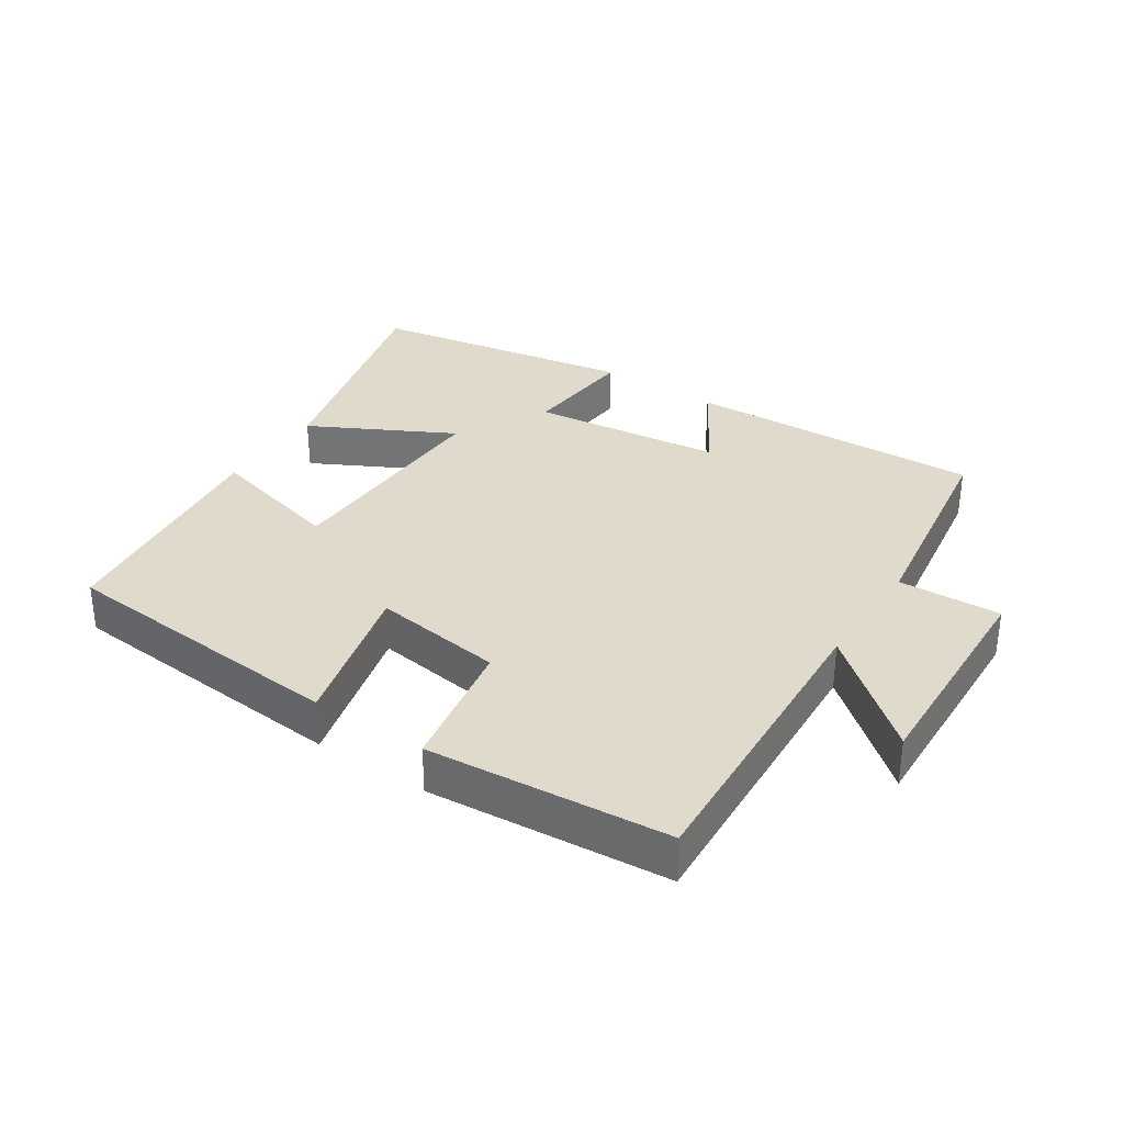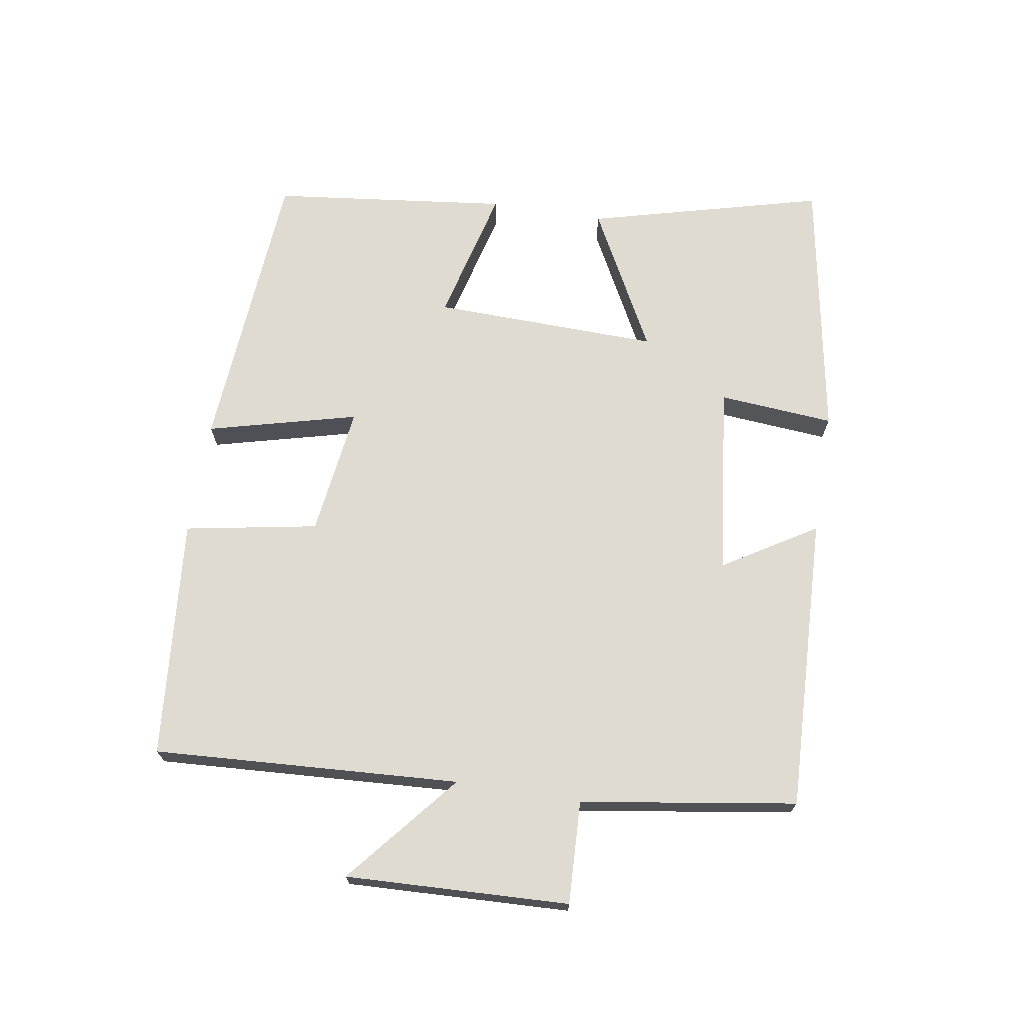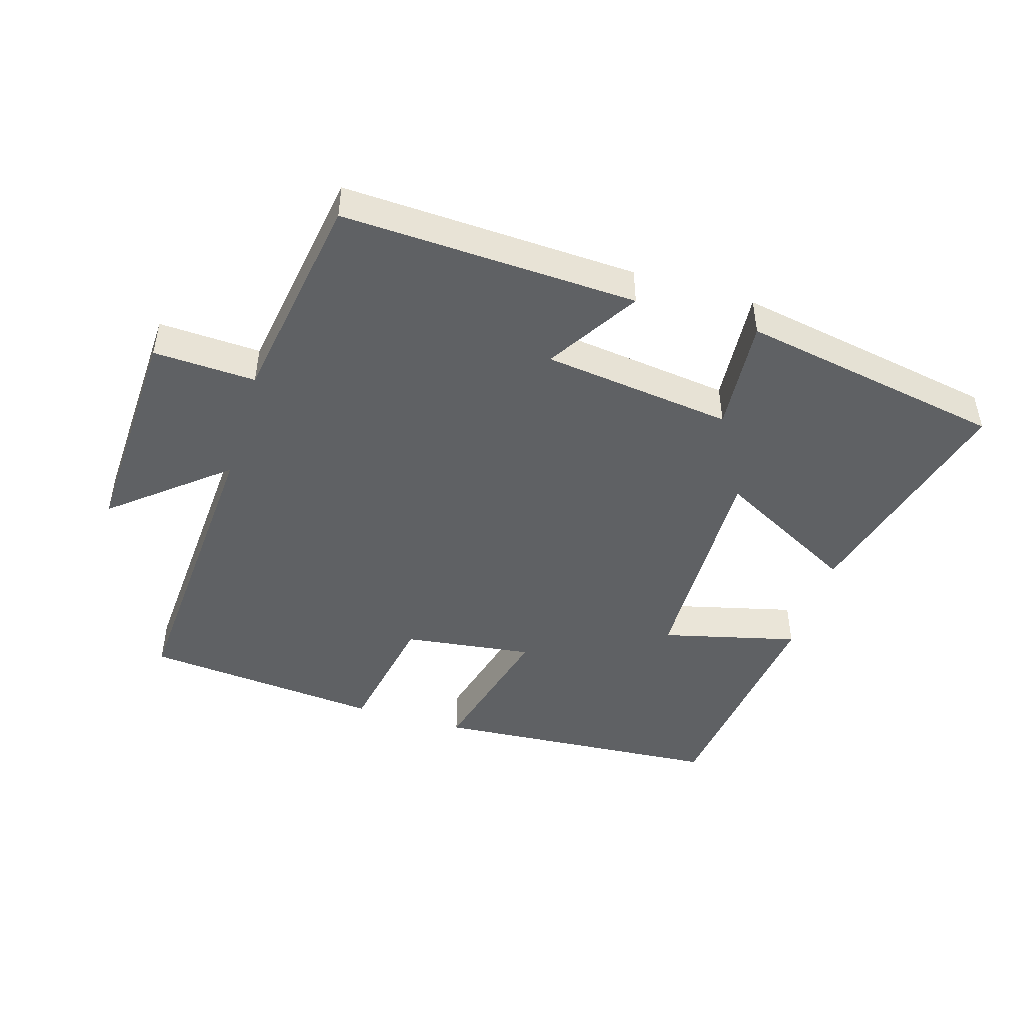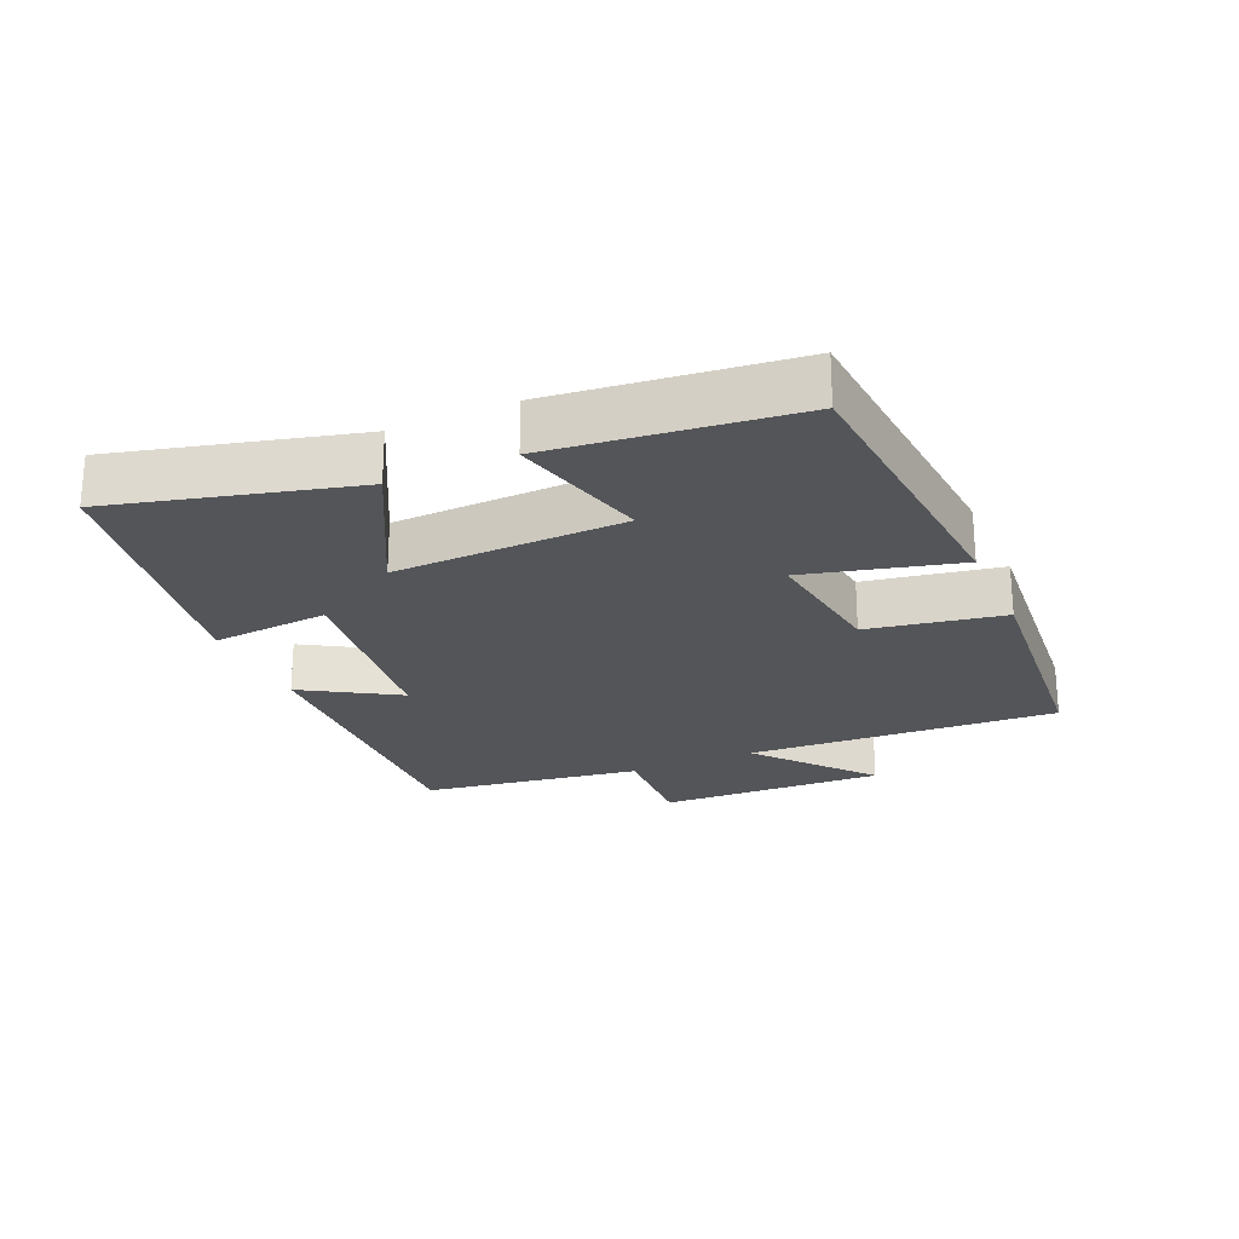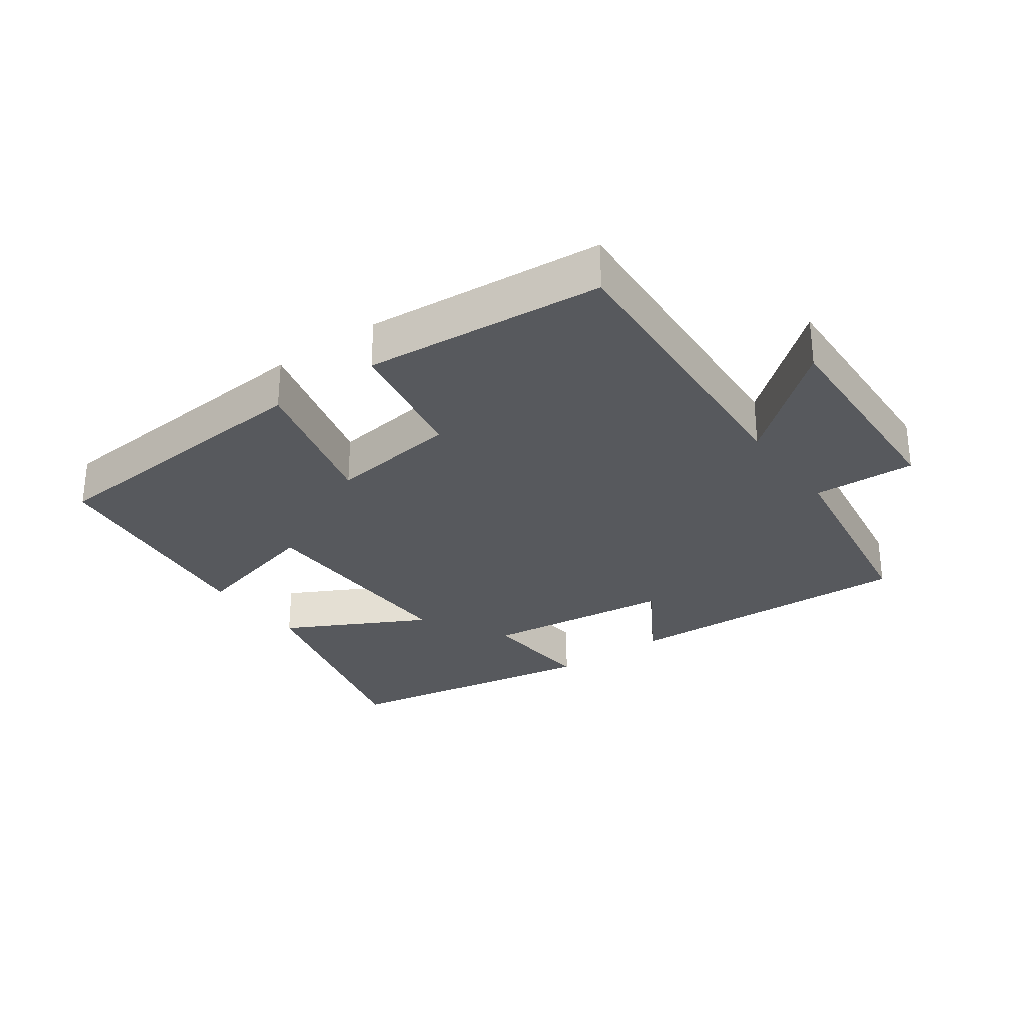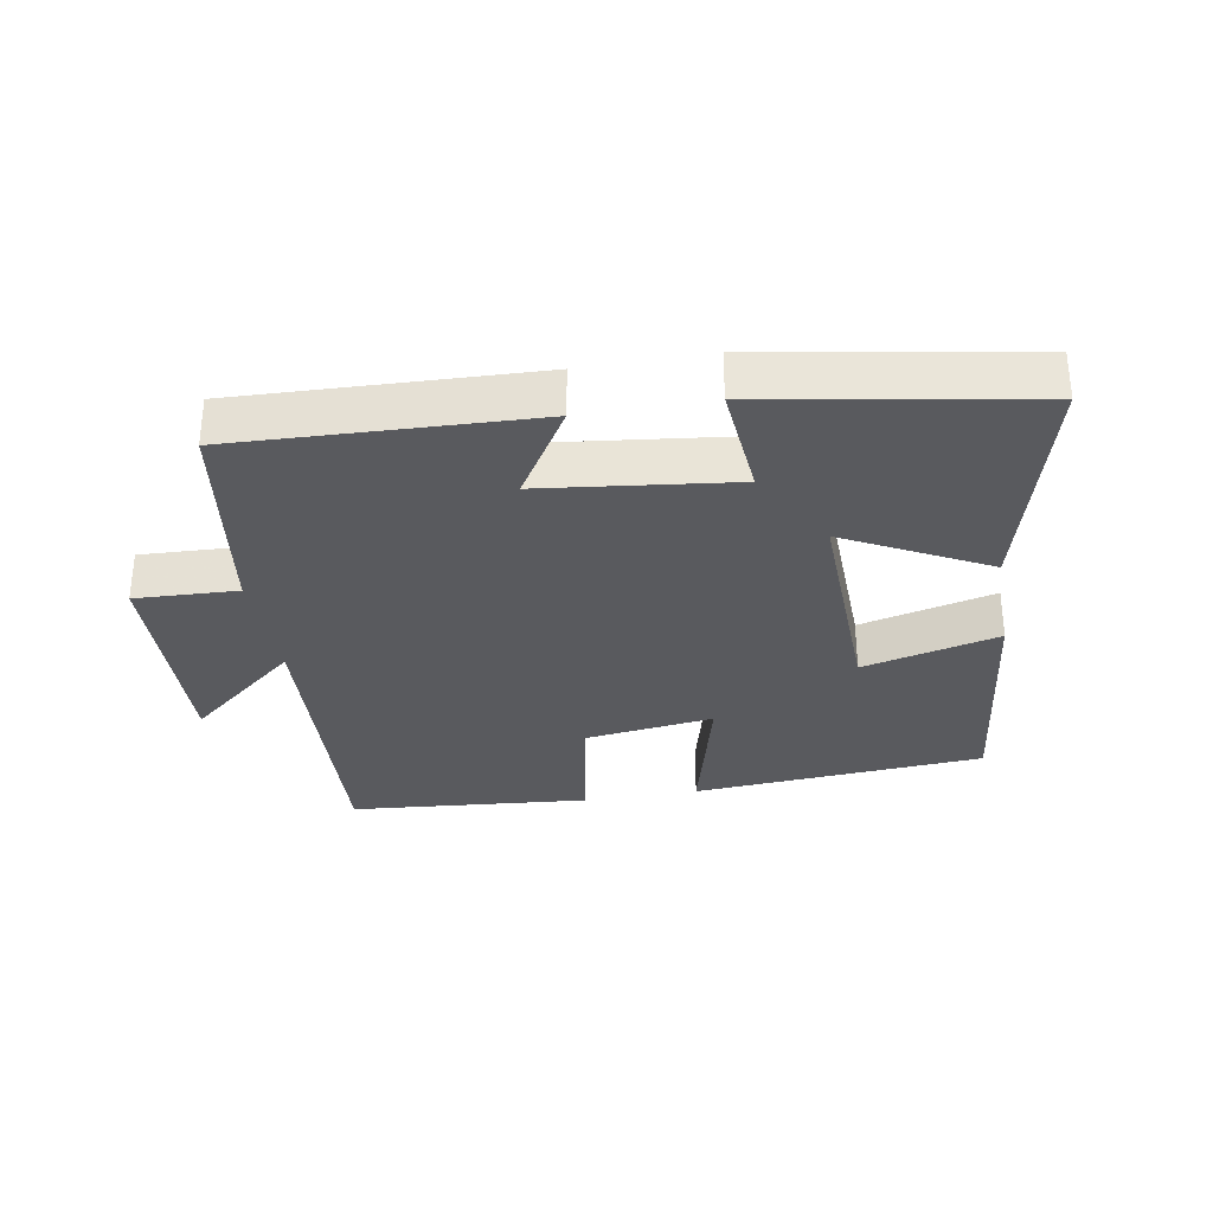
<metadata>
{"format":"obj","ext":"obj","renderer":"f3d","projection":"perspective","resolution":1024,"background":"white","views":[{"elev":33.1,"azim":33.8,"up":"+Y"},{"elev":70.1,"azim":99.3,"up":"+Y"},{"elev":-46.5,"azim":163.0,"up":"+Y"},{"elev":-24.0,"azim":-65.9,"up":"+Y"},{"elev":-29.1,"azim":35.9,"up":"+Y"},{"elev":-31.6,"azim":-169.9,"up":"+Y"}]}
</metadata>
<code>
v -0.457 0.07 0.467
v -0.013 0.07 0.5
v -0.072 0.07 0.272
v 0.126 0.07 0.298
v 0.163 0.07 0.5
v 0.528 0.07 0.467
v 0.5 0.07 0.001
v 0.67 0.07 0.142
v 0.656 0.07 -0.198
v 0.5 0.07 -0.191
v 0.449 0.07 -0.519
v -0.001 0.07 -0.5
v 0.085 0.07 -0.36
v -0.205 0.07 -0.324
v -0.191 0.07 -0.5
v -0.594 0.07 -0.428
v -0.5 0.07 -0.071
v -0.285 0.07 -0.185
v -0.293 0.07 0.159
v -0.5 0.07 0.107
v -0.457 0 0.467
v -0.013 0 0.5
v -0.072 0 0.272
v 0.126 0 0.298
v 0.163 0 0.5
v 0.528 0 0.467
v 0.5 0 0.001
v 0.67 0 0.142
v 0.656 0 -0.198
v 0.5 0 -0.191
v 0.449 0 -0.519
v -0.001 0 -0.5
v 0.085 0 -0.36
v -0.205 0 -0.324
v -0.191 0 -0.5
v -0.594 0 -0.428
v -0.5 0 -0.071
v -0.285 0 -0.185
v -0.293 0 0.159
v -0.5 0 0.107
f 1 2 3
f 20 1 3
f 19 20 3
f 18 19 3 4
f 16 17 18
f 15 16 18
f 14 15 18
f 13 14 18 4
f 10 11 12 13
f 10 13 4 5
f 7 8 9 10
f 7 10 5
f 5 6 7
f 23 22 21
f 23 21 40
f 23 40 39
f 24 23 39 38
f 38 37 36
f 38 36 35
f 38 35 34
f 24 38 34 33
f 33 32 31 30
f 25 24 33 30
f 30 29 28 27
f 25 30 27
f 27 26 25
f 1 21 22 2
f 2 22 23 3
f 3 23 24 4
f 4 24 25 5
f 5 25 26 6
f 6 26 27 7
f 7 27 28 8
f 8 28 29 9
f 9 29 30 10
f 10 30 31 11
f 11 31 32 12
f 12 32 33 13
f 13 33 34 14
f 14 34 35 15
f 15 35 36 16
f 16 36 37 17
f 17 37 38 18
f 18 38 39 19
f 19 39 40 20
f 20 40 21 1

</code>
